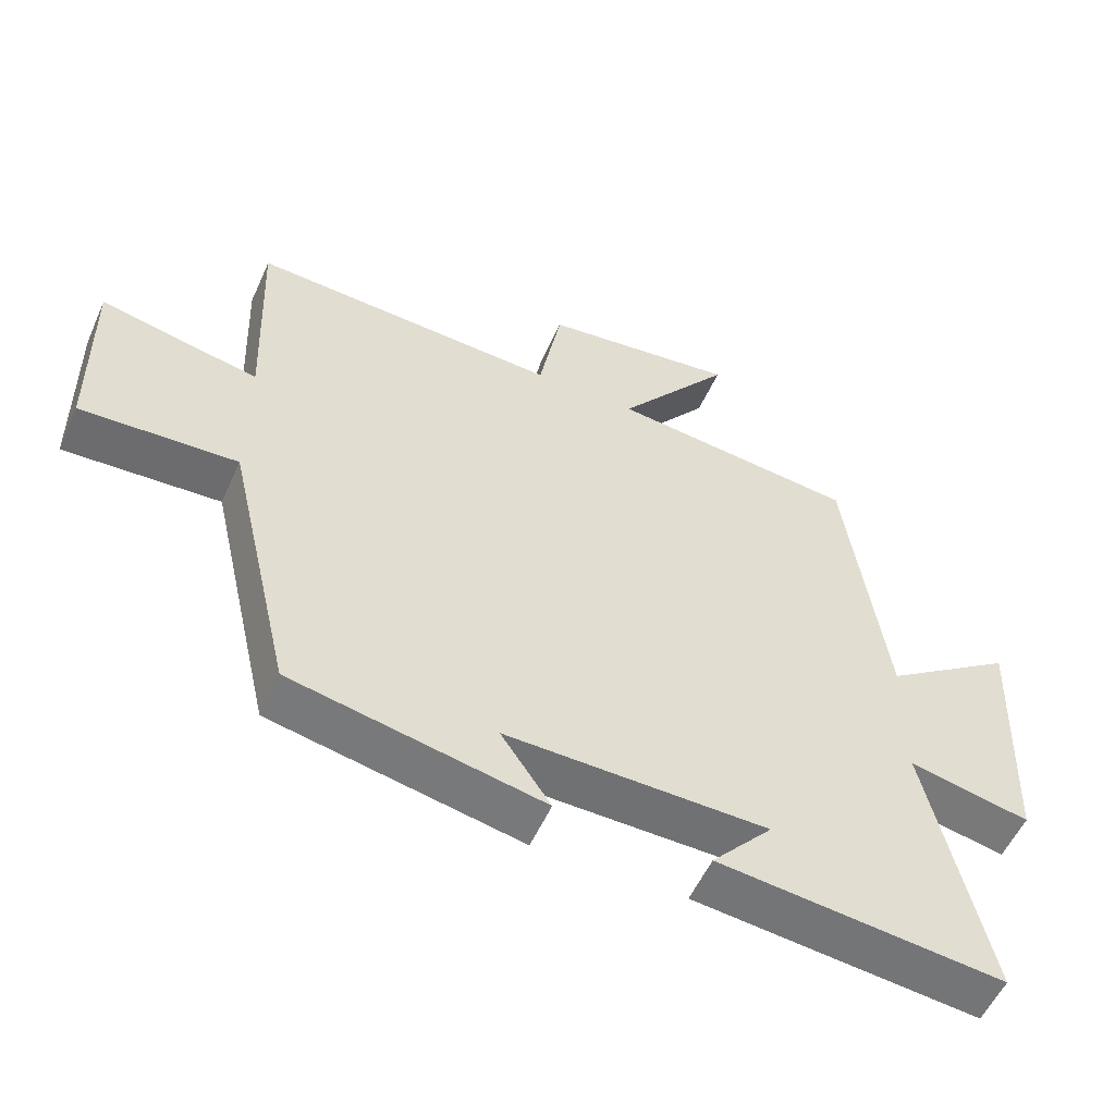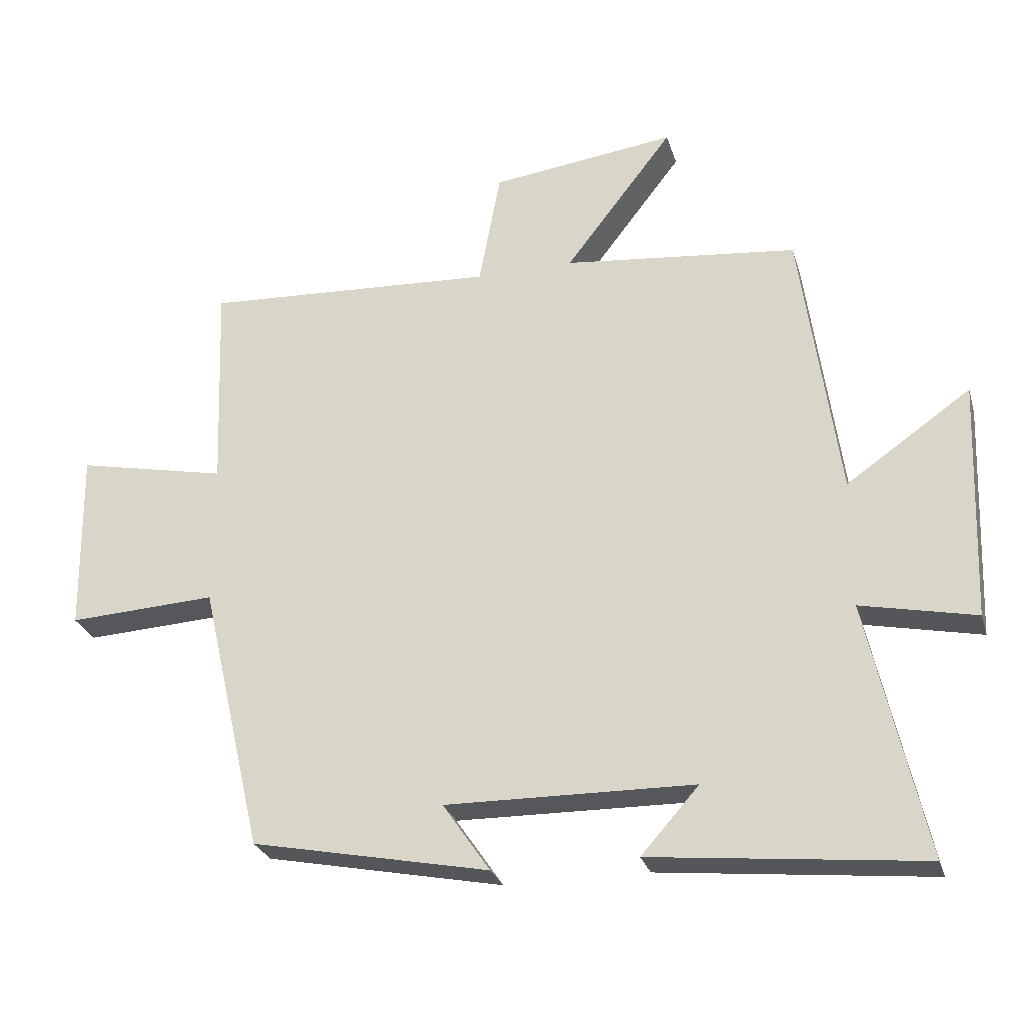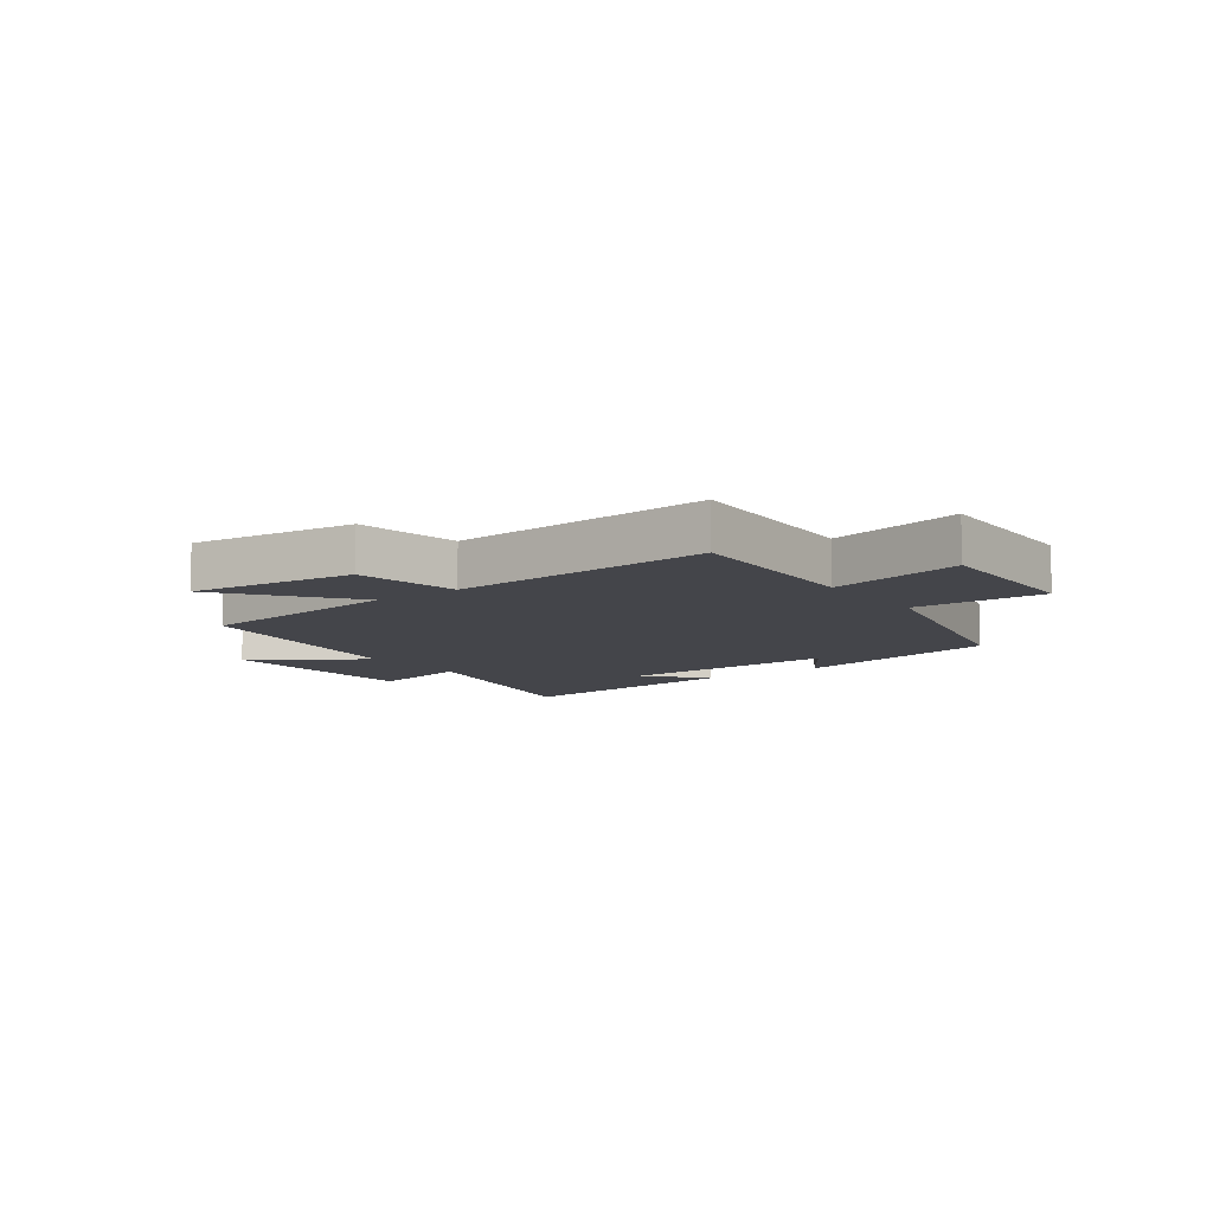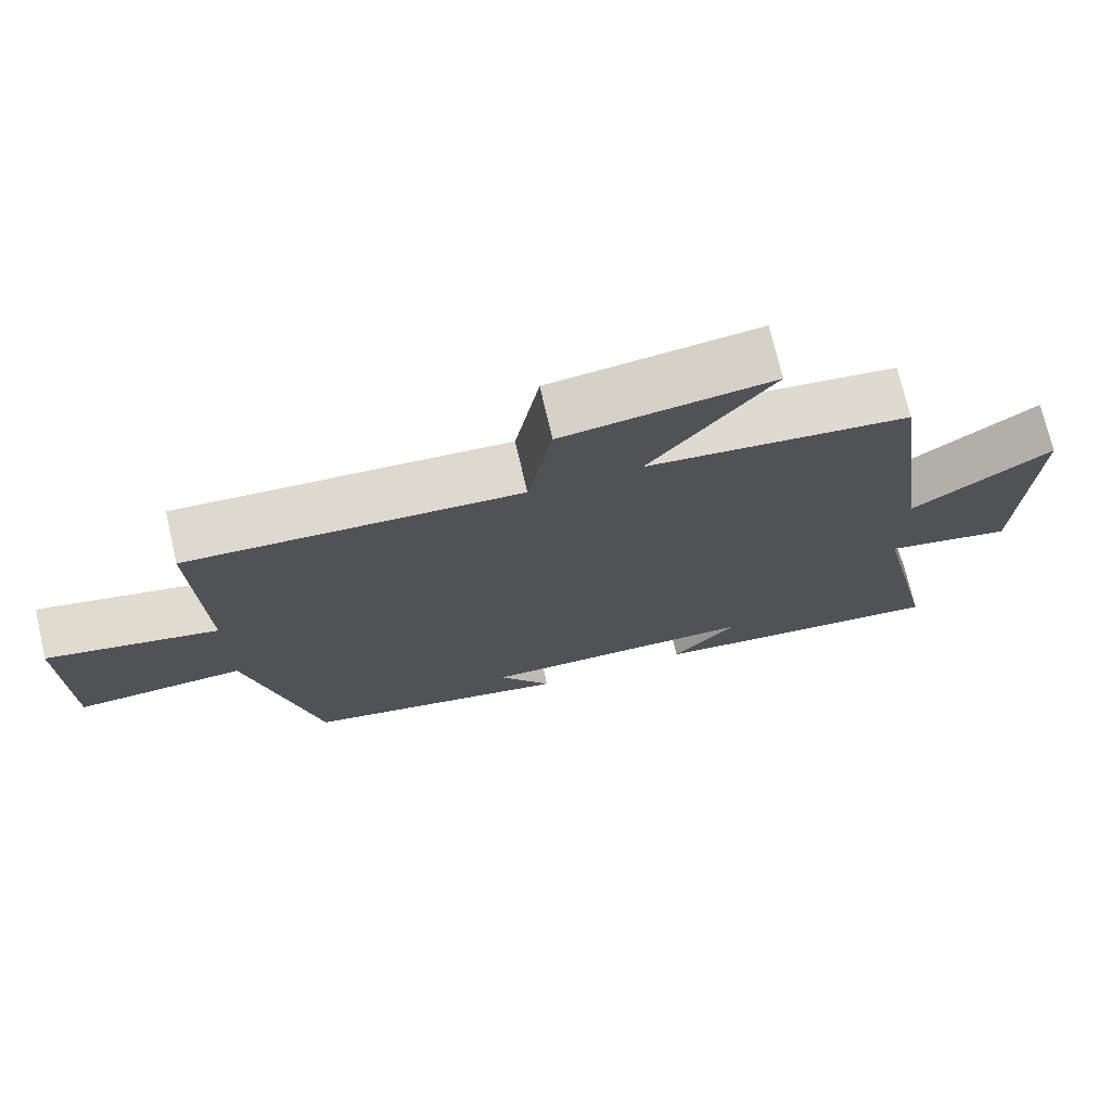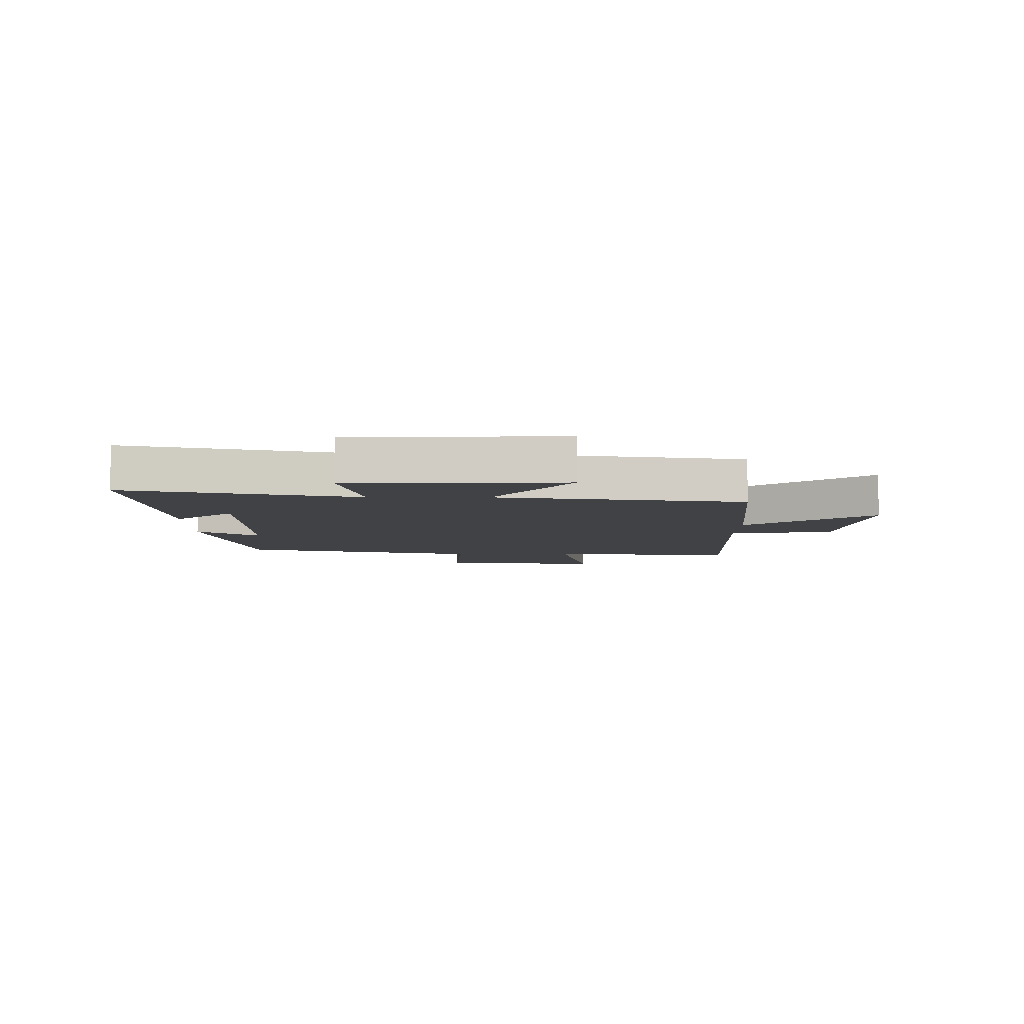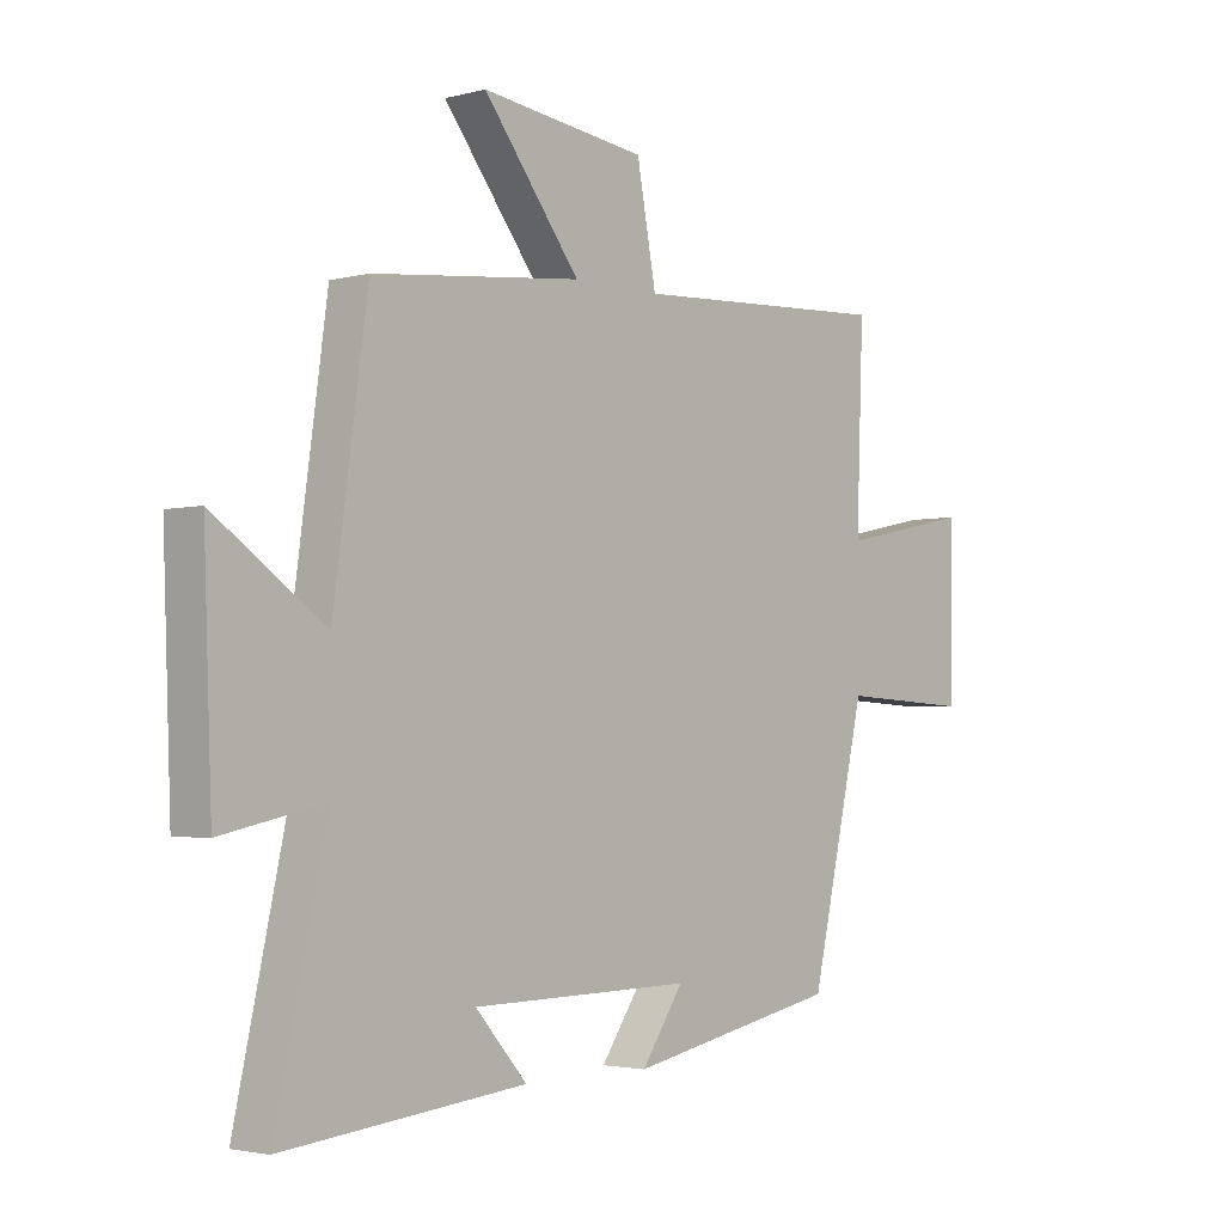
<metadata>
{"format":"obj","ext":"obj","renderer":"f3d","projection":"perspective","resolution":1024,"background":"white","views":[{"elev":-54.8,"azim":156.0,"up":"+Z"},{"elev":-27.0,"azim":-164.5,"up":"+Z"},{"elev":-9.3,"azim":36.4,"up":"+Y"},{"elev":72.9,"azim":166.9,"up":"+Z"},{"elev":-6.4,"azim":-90.7,"up":"+Y"},{"elev":-2.9,"azim":-48.1,"up":"+Z"}]}
</metadata>
<code>
v -0.442 0.07 0.462
v -0.085 0.07 0.5
v -0.25 0.07 0.713
v 0.032 0.07 0.677
v 0.065 0.07 0.5
v 0.512 0.07 0.524
v 0.5 0.07 0.202
v 0.73 0.07 0.25
v 0.726 0.07 -0.028
v 0.5 0.07 -0.016
v 0.405 0.07 -0.427
v 0.043 0.07 -0.5
v 0.115 0.07 -0.395
v -0.263 0.07 -0.401
v -0.175 0.07 -0.5
v -0.587 0.07 -0.543
v -0.5 0.07 -0.153
v -0.675 0.07 -0.19
v -0.689 0.07 0.174
v -0.5 0.07 0.043
v -0.442 0 0.462
v -0.085 0 0.5
v -0.25 0 0.713
v 0.032 0 0.677
v 0.065 0 0.5
v 0.512 0 0.524
v 0.5 0 0.202
v 0.73 0 0.25
v 0.726 0 -0.028
v 0.5 0 -0.016
v 0.405 0 -0.427
v 0.043 0 -0.5
v 0.115 0 -0.395
v -0.263 0 -0.401
v -0.175 0 -0.5
v -0.587 0 -0.543
v -0.5 0 -0.153
v -0.675 0 -0.19
v -0.689 0 0.174
v -0.5 0 0.043
f 17 18 19 20
f 17 20 1 2
f 14 15 16 17
f 13 14 17 2
f 10 11 12 13
f 10 13 2
f 7 8 9 10
f 7 10 2 3
f 5 6 7
f 5 7 3
f 3 4 5
f 40 39 38 37
f 22 21 40 37
f 37 36 35 34
f 22 37 34 33
f 33 32 31 30
f 22 33 30
f 30 29 28 27
f 23 22 30 27
f 27 26 25
f 23 27 25
f 25 24 23
f 1 21 22 2
f 2 22 23 3
f 3 23 24 4
f 4 24 25 5
f 5 25 26 6
f 6 26 27 7
f 7 27 28 8
f 8 28 29 9
f 9 29 30 10
f 10 30 31 11
f 11 31 32 12
f 12 32 33 13
f 13 33 34 14
f 14 34 35 15
f 15 35 36 16
f 16 36 37 17
f 17 37 38 18
f 18 38 39 19
f 19 39 40 20
f 20 40 21 1

</code>
